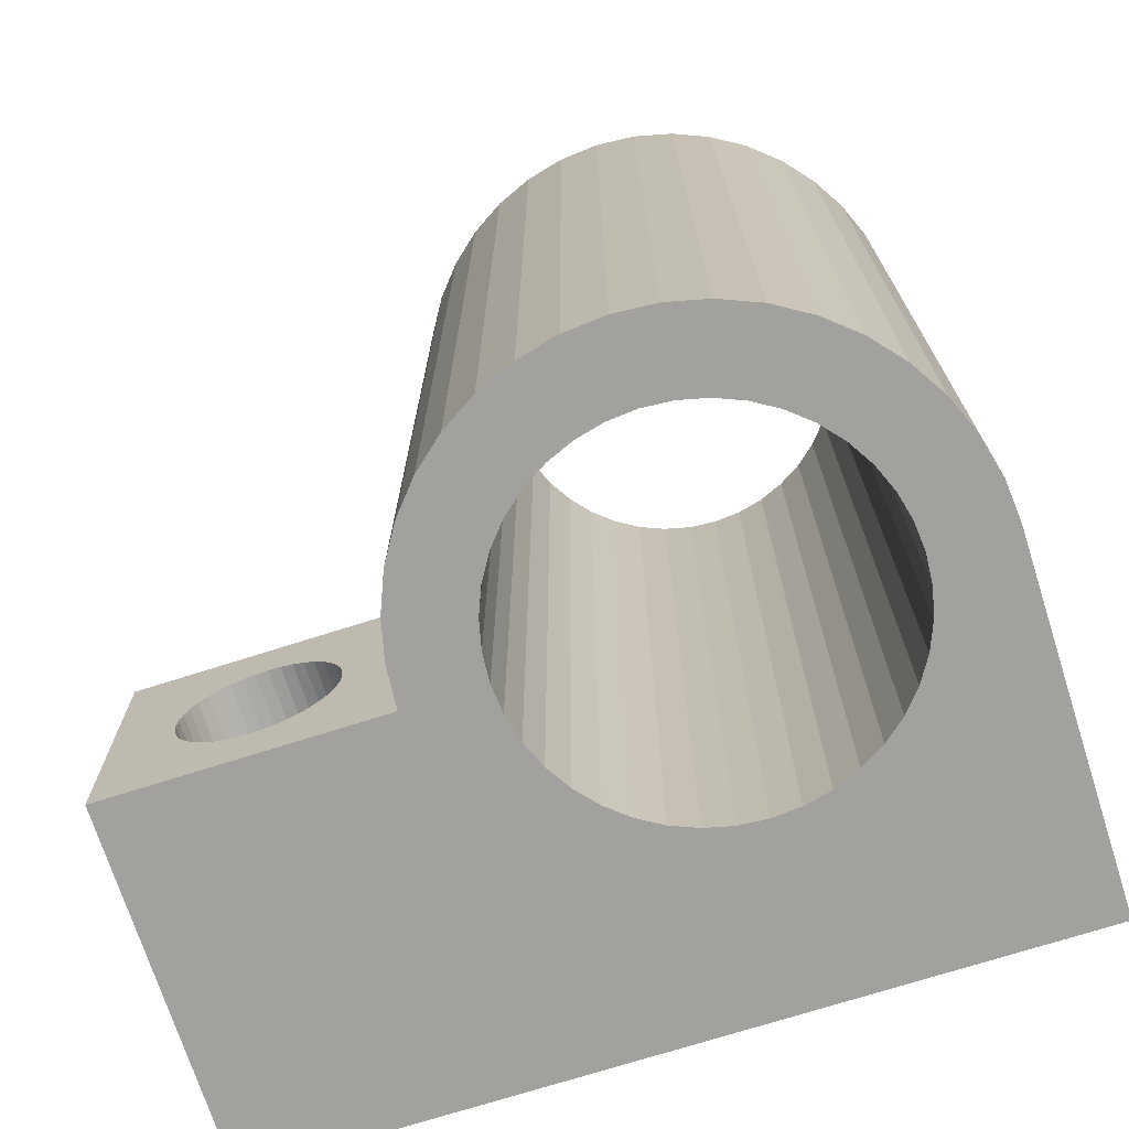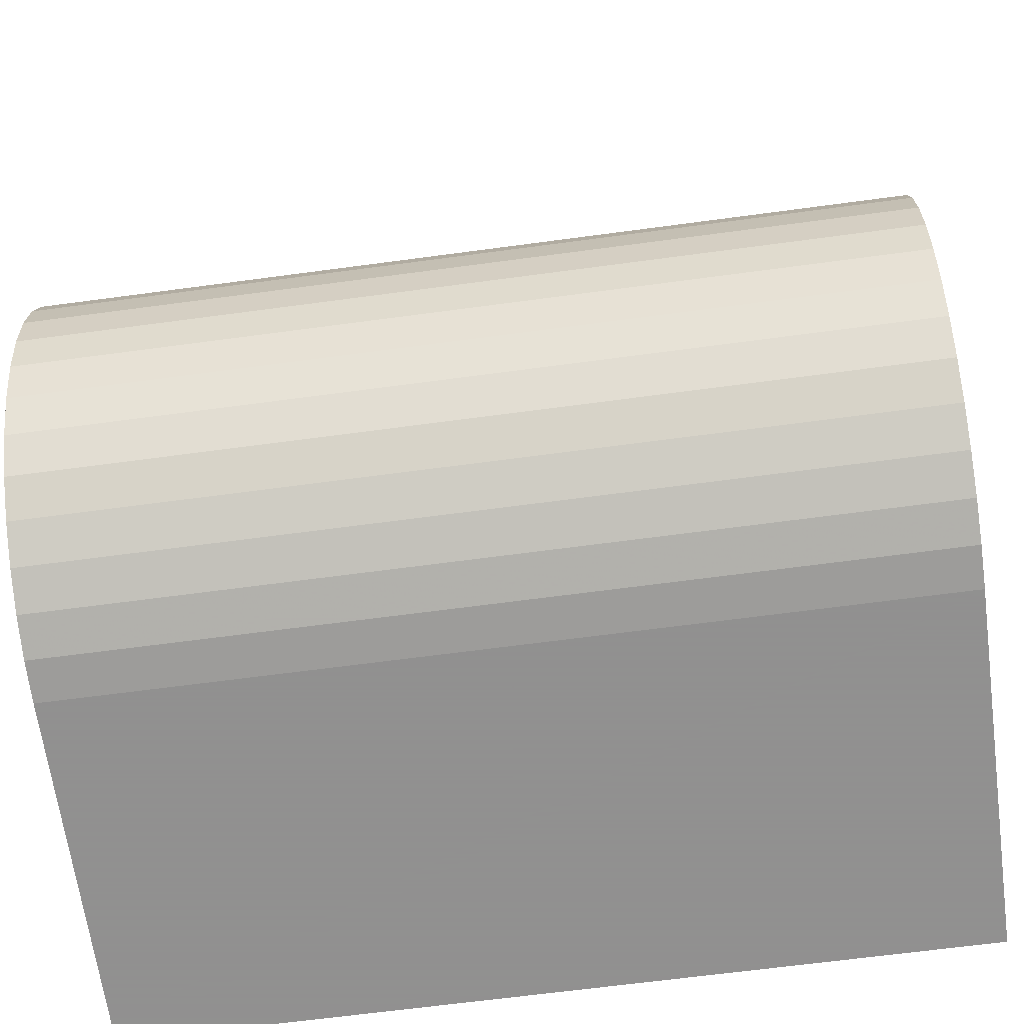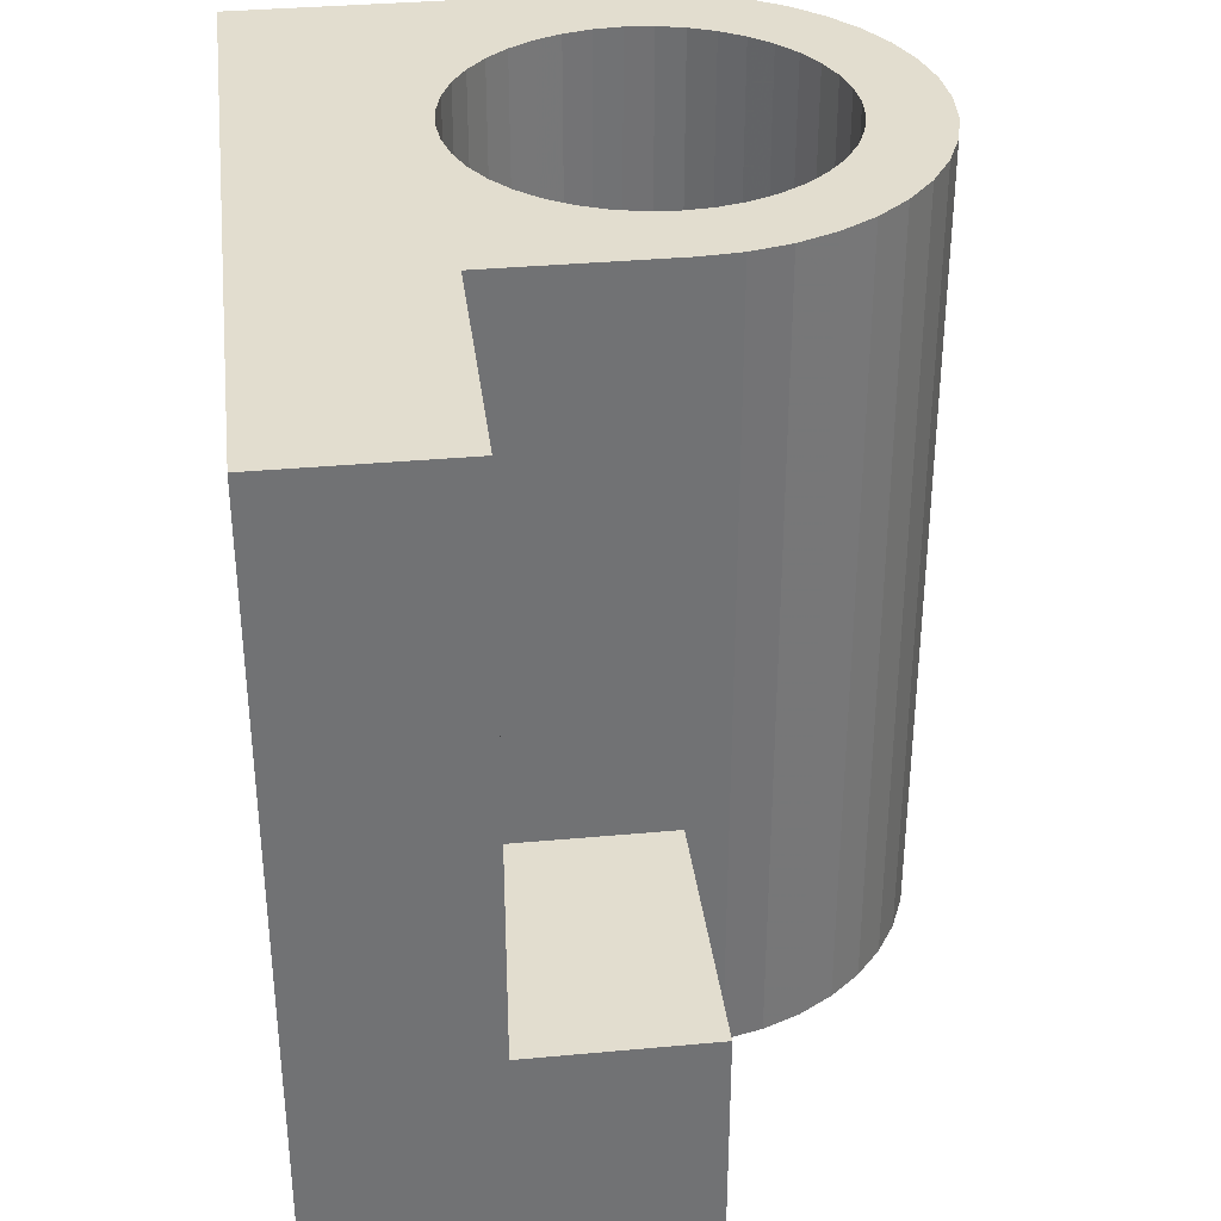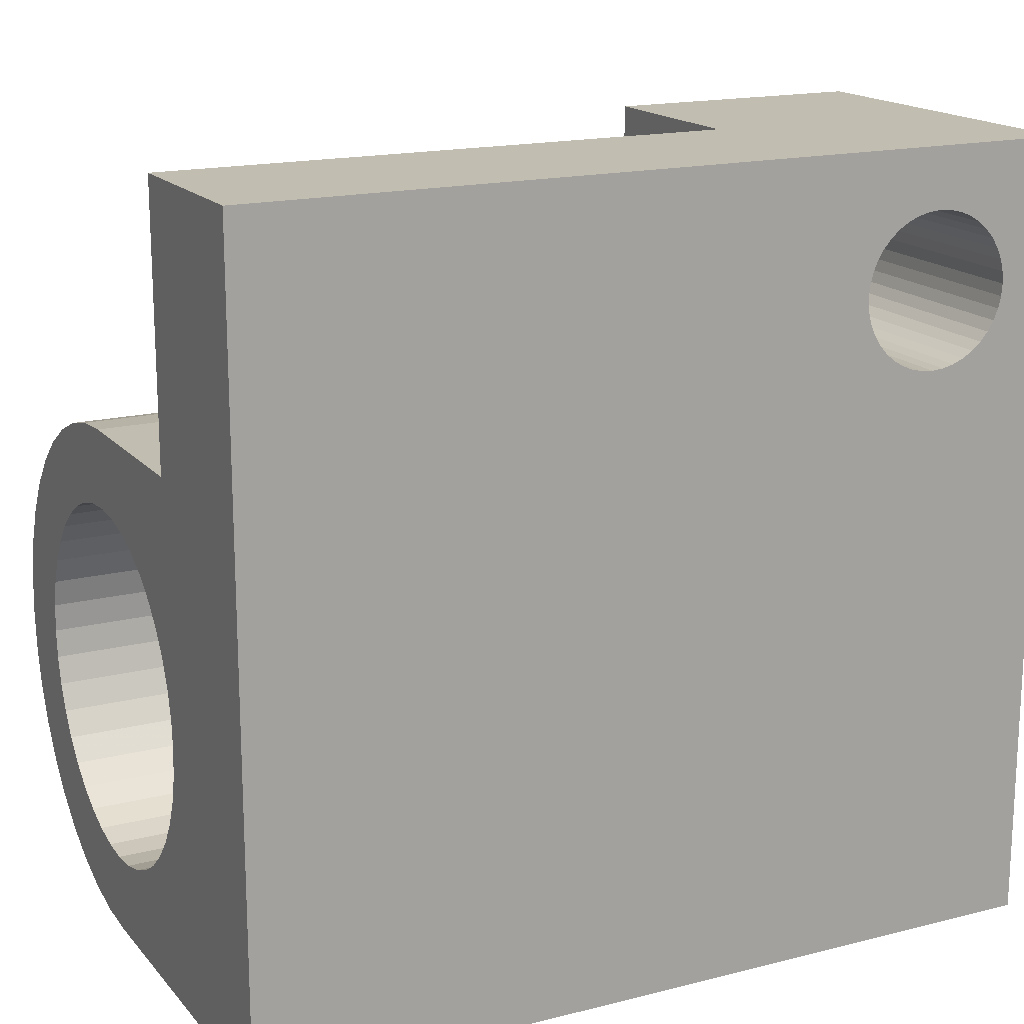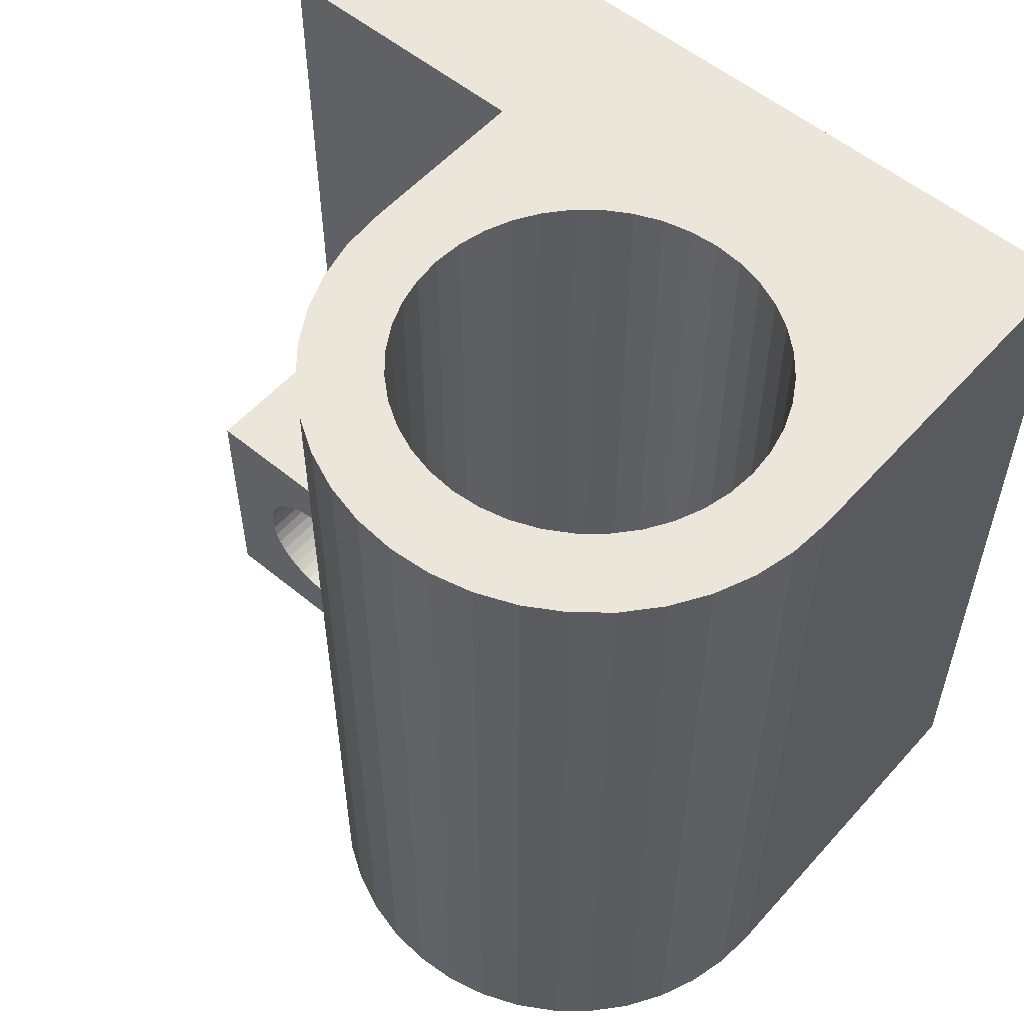
<metadata>
{"format":"obj","ext":"obj","renderer":"f3d","projection":"perspective","resolution":1024,"background":"white","views":[{"elev":-72.0,"azim":107.7,"up":"+Y"},{"elev":-65.8,"azim":97.7,"up":"+Z"},{"elev":34.9,"azim":-7.0,"up":"+Y"},{"elev":17.0,"azim":-116.9,"up":"+Z"},{"elev":55.4,"azim":131.0,"up":"+Y"}]}
</metadata>
<code>
v 0.2205 0.7057 -0.02823
v 0.2205 -0.4114 -0.02823
v 0.1877 -0.4114 -0.008132
v 0.1877 0.7057 -0.008132
v 0.1522 -0.4114 0.006588
v 0.1522 0.7057 0.006588
v 0.1148 -0.4114 0.01557
v 0.1148 0.7057 0.01557
v 0.07643 -0.4114 0.01859
v 0.07643 0.7057 0.01859
v 0.03808 -0.4114 0.01557
v 0.03808 0.7057 0.01557
v 0.000679 -0.4114 0.006588
v 0.000679 0.7057 0.006588
v -0.03486 -0.4114 -0.008132
v -0.03486 0.7057 -0.008132
v -0.06766 -0.4114 -0.02823
v -0.06766 0.7057 -0.02823
v -0.09691 -0.4114 -0.05321
v -0.09691 0.7057 -0.05321
v -0.1219 -0.4114 -0.08246
v -0.1219 0.7057 -0.08246
v -0.142 -0.4114 -0.1153
v -0.142 0.7057 -0.1153
v -0.1567 -0.4114 -0.1508
v -0.1567 0.7057 -0.1508
v -0.1657 -0.4114 -0.1882
v -0.1657 0.7057 -0.1882
v -0.1687 -0.4114 -0.2265
v -0.1687 0.7057 -0.2265
v -0.1657 -0.4114 -0.2649
v -0.1657 0.7057 -0.2649
v -0.1567 -0.4114 -0.3023
v -0.1567 0.7057 -0.3023
v -0.142 -0.4114 -0.3378
v -0.142 0.7057 -0.3378
v -0.1219 -0.4114 -0.3706
v -0.1219 0.7057 -0.3706
v -0.09691 -0.4114 -0.3999
v -0.09691 0.7057 -0.3999
v -0.06766 -0.4114 -0.4249
v -0.06766 0.7057 -0.4249
v -0.03486 -0.4114 -0.445
v -0.03486 0.7057 -0.445
v 0.000679 -0.4114 -0.4597
v 0.000679 0.7057 -0.4597
v 0.03808 -0.4114 -0.4687
v 0.03808 0.7057 -0.4687
v 0.07643 -0.4114 -0.4717
v 0.07643 0.7057 -0.4717
v 0.1148 -0.4114 -0.4687
v 0.1148 0.7057 -0.4687
v 0.1522 -0.4114 -0.4597
v 0.1522 0.7057 -0.4597
v 0.1877 -0.4114 -0.445
v 0.1877 0.7057 -0.445
v 0.2205 -0.4114 -0.4249
v 0.2205 0.7057 -0.4249
v 0.2498 -0.4114 -0.3999
v 0.2498 0.7057 -0.3999
v 0.2747 -0.4114 -0.3706
v 0.2747 0.7057 -0.3706
v 0.2948 -0.4114 -0.3378
v 0.2948 0.7057 -0.3378
v 0.3096 -0.4114 -0.3023
v 0.3096 0.7057 -0.3023
v 0.3185 -0.4114 -0.2649
v 0.3185 0.7057 -0.2649
v 0.3216 -0.4114 -0.2265
v 0.3216 0.7057 -0.2265
v 0.3185 -0.4114 -0.1882
v 0.3185 0.7057 -0.1882
v 0.3096 -0.4114 -0.1508
v 0.3096 0.7057 -0.1508
v 0.2948 -0.4114 -0.1153
v 0.2948 0.7057 -0.1153
v 0.2747 -0.4114 -0.08246
v 0.2747 0.7057 -0.08246
v 0.2498 -0.4114 -0.05321
v 0.2498 0.7057 -0.05321
v 0.1849 -0.4114 -0.5603
v 0.2357 -0.4114 -0.5392
v 0.2827 -0.4114 -0.5105
v 0.3246 -0.4114 -0.4747
v 0.3603 -0.4114 -0.4328
v 0.3891 -0.4114 -0.3859
v 0.4102 -0.4114 -0.335
v 0.423 -0.4114 -0.2814
v 0.4274 -0.4114 -0.2265
v 0.423 -0.4114 -0.1716
v 0.4102 -0.4114 -0.1181
v 0.3891 -0.4114 -0.06723
v 0.3603 -0.4114 -0.02027
v 0.3246 -0.4114 0.0216
v 0.2827 -0.4114 0.05736
v 0.2358 -0.4114 0.08614
v 0.1849 -0.4114 0.1072
v 0.1313 -0.4114 0.1201
v 0.07643 -0.4114 0.1244
v -0.4105 -0.4114 -0.2265
v 0.07643 -0.4114 -0.5775
v 0.1313 -0.4114 -0.5732
v 0.2358 0.7057 0.08614
v 0.2827 0.7057 0.05736
v 0.3246 0.7057 0.0216
v 0.3603 0.7057 -0.02027
v 0.3891 0.7057 -0.06723
v 0.4102 0.7057 -0.1181
v 0.423 0.7057 -0.1716
v 0.4274 0.7057 -0.2265
v 0.423 0.7057 -0.2814
v 0.4102 0.7057 -0.335
v 0.3891 0.7057 -0.3859
v 0.3603 0.7057 -0.4328
v 0.3246 0.7057 -0.4747
v 0.2827 0.7057 -0.5105
v 0.2357 0.7057 -0.5392
v 0.1849 0.7057 -0.5603
v 0.1313 0.7057 -0.5732
v 0.07643 0.7057 -0.5775
v -0.4105 0.7057 -0.2265
v 0.07643 0.7057 0.1244
v 0.1313 0.7057 0.1201
v 0.1849 0.7057 0.1072
v -0.4105 -0.4114 -0.5775
v -0.1671 -0.4114 0.1244
v -0.4105 -0.4114 0.1244
v -0.4105 0.7057 -0.5775
v -0.4105 -0.06047 0.4885
v -0.1671 -0.06047 0.4885
v -0.1671 0.7057 0.4885
v -0.4105 0.7057 0.4885
v -0.4105 0.7057 0.1244
v -0.1671 0.7057 0.1244
v -0.4105 -0.06047 0.1244
v -0.4105 -0.4114 0.4885
v -0.1671 -0.4114 0.4885
v 0.07643 -0.4114 0.4885
v 0.07643 -0.06047 0.4885
v -0.1671 -0.06047 0.1244
v 0.07643 -0.06047 0.1244
v -0.4105 -0.2051 0.4033
v -0.4105 -0.2207 0.4071
v -0.4105 -0.2368 0.4083
v -0.4105 -0.2528 0.4071
v -0.4105 -0.2684 0.4033
v -0.4105 -0.2833 0.3972
v -0.4105 -0.297 0.3888
v -0.4105 -0.3092 0.3783
v -0.4105 -0.3197 0.3661
v -0.4105 -0.3281 0.3524
v -0.4105 -0.3342 0.3375
v -0.4105 -0.338 0.3219
v -0.4105 -0.3393 0.3059
v -0.4105 -0.338 0.2898
v -0.4105 -0.3342 0.2742
v -0.4105 -0.3281 0.2593
v -0.4105 -0.3197 0.2456
v -0.4105 -0.3092 0.2334
v -0.4105 -0.297 0.2229
v -0.4105 -0.2833 0.2145
v -0.4105 -0.2684 0.2084
v -0.4105 -0.2528 0.2046
v -0.4105 -0.2368 0.2034
v -0.4105 -0.2207 0.2046
v -0.4105 -0.2051 0.2084
v -0.4105 -0.1902 0.2145
v -0.4105 -0.1765 0.2229
v -0.4105 -0.1643 0.2334
v -0.4105 -0.1539 0.2456
v -0.4105 -0.1454 0.2593
v -0.4105 -0.1393 0.2742
v -0.4105 -0.1355 0.2898
v -0.4105 -0.1343 0.3059
v -0.4105 -0.1355 0.3219
v -0.4105 -0.1393 0.3375
v -0.4105 -0.1454 0.3524
v -0.4105 -0.1539 0.3661
v -0.4105 -0.1643 0.3783
v -0.4105 -0.1765 0.3888
v -0.4105 -0.1902 0.3972
v 0.07643 -0.1902 0.3972
v 0.07643 -0.1765 0.3888
v 0.07643 -0.1643 0.3783
v 0.07643 -0.1539 0.3661
v 0.07643 -0.1454 0.3524
v 0.07643 -0.1393 0.3375
v 0.07643 -0.1355 0.3219
v 0.07643 -0.1343 0.3059
v 0.07643 -0.1355 0.2898
v 0.07643 -0.1393 0.2742
v 0.07643 -0.1454 0.2593
v 0.07643 -0.1539 0.2456
v 0.07643 -0.1643 0.2334
v 0.07643 -0.1765 0.2229
v 0.07643 -0.1902 0.2145
v 0.07643 -0.2051 0.2084
v 0.07643 -0.2207 0.2046
v 0.07643 -0.2368 0.2034
v 0.07643 -0.2528 0.2046
v 0.07643 -0.2684 0.2084
v 0.07643 -0.2833 0.2145
v 0.07643 -0.297 0.2229
v 0.07643 -0.3092 0.2334
v 0.07643 -0.3197 0.2456
v 0.07643 -0.3281 0.2593
v 0.07643 -0.3342 0.2742
v 0.07643 -0.338 0.2898
v 0.07643 -0.3393 0.3059
v 0.07643 -0.338 0.3219
v 0.07643 -0.3342 0.3375
v 0.07643 -0.3281 0.3524
v 0.07643 -0.3197 0.3661
v 0.07643 -0.3092 0.3783
v 0.07643 -0.297 0.3888
v 0.07643 -0.2833 0.3972
v 0.07643 -0.2684 0.4033
v 0.07643 -0.2528 0.4071
v 0.07643 -0.2368 0.4083
v 0.07643 -0.2207 0.4071
v 0.07643 -0.2051 0.4033
f 1 2 4
f 2 3 4
f 4 3 6
f 3 5 6
f 6 5 8
f 5 7 8
f 8 7 10
f 7 9 10
f 10 9 12
f 9 11 12
f 12 11 14
f 11 13 14
f 14 13 16
f 15 17 18
f 18 17 20
f 22 21 24
f 21 23 24
f 24 23 26
f 23 25 26
f 26 25 28
f 25 27 28
f 28 27 30
f 27 29 30
f 30 29 32
f 29 31 32
f 32 31 34
f 31 33 34
f 34 33 36
f 33 35 36
f 36 35 38
f 35 37 38
f 38 37 40
f 37 39 40
f 40 39 42
f 39 41 42
f 42 41 44
f 41 43 44
f 44 43 46
f 43 45 46
f 46 45 48
f 45 47 48
f 48 47 50
f 47 49 50
f 50 49 52
f 49 51 52
f 52 51 54
f 51 53 54
f 54 53 56
f 53 55 56
f 56 55 58
f 55 57 58
f 58 57 60
f 57 59 60
f 60 59 62
f 59 61 62
f 62 61 64
f 61 63 64
f 64 63 66
f 63 65 66
f 66 65 68
f 65 67 68
f 68 67 70
f 67 69 70
f 70 69 72
f 69 71 72
f 72 71 74
f 76 75 78
f 75 77 78
f 78 77 80
f 77 79 80
f 80 79 1
f 79 2 1
f 29 27 100
f 29 100 31
f 27 25 100
f 31 100 33
f 25 23 100
f 33 100 35
f 53 102 81
f 61 59 84
f 71 90 91
f 23 21 100
f 35 100 37
f 127 100 21
f 39 37 125
f 98 99 11
f 9 7 98
f 7 5 98
f 3 96 97
f 71 69 90
f 67 65 88
f 53 51 102
f 51 49 102
f 49 47 101
f 30 32 121
f 30 121 28
f 32 34 121
f 28 121 26
f 34 36 121
f 26 121 24
f 96 103 124
f 116 117 56
f 36 38 121
f 80 1 104
f 60 62 114
f 40 128 38
f 22 121 20
f 50 52 119
f 52 54 119
f 54 56 119
f 62 64 112
f 64 66 112
f 1 4 124
f 4 6 124
f 124 6 123
f 6 8 123
f 8 10 123
f 10 12 123
f 12 14 123
f 134 122 14
f 18 134 16
f 18 20 134
f 110 109 89
f 109 90 89
f 111 110 88
f 110 89 88
f 112 111 87
f 111 88 87
f 113 112 86
f 112 87 86
f 114 113 85
f 113 86 85
f 114 85 84
f 115 84 83
f 117 116 82
f 116 83 82
f 117 82 81
f 119 118 102
f 118 81 102
f 120 119 101
f 119 102 101
f 123 122 98
f 124 123 97
f 123 98 97
f 124 97 96
f 106 105 93
f 105 94 93
f 107 106 92
f 106 93 92
f 108 107 91
f 107 92 91
f 109 108 90
f 108 91 90
f 129 130 132
f 130 131 132
f 128 120 125
f 120 101 125
f 128 125 121
f 125 100 121
f 100 127 121
f 127 135 121
f 135 133 121
f 136 137 129
f 137 130 129
f 137 138 130
f 138 139 130
f 134 140 122
f 140 134 130
f 134 131 130
f 134 133 131
f 133 132 131
f 133 135 132
f 129 132 173
f 127 126 136
f 126 137 136
f 169 135 168
f 169 170 135
f 168 135 167
f 170 171 135
f 167 135 166
f 135 127 166
f 166 127 165
f 165 127 164
f 164 127 163
f 163 127 162
f 162 127 161
f 161 127 160
f 160 127 159
f 159 127 158
f 158 127 157
f 171 172 135
f 172 173 135
f 173 174 129
f 174 175 129
f 175 176 129
f 176 177 129
f 177 178 129
f 178 179 129
f 179 180 129
f 180 181 129
f 181 142 129
f 129 142 136
f 142 143 136
f 143 144 136
f 144 145 136
f 145 146 136
f 146 147 136
f 147 148 136
f 148 149 136
f 149 150 136
f 150 151 136
f 151 152 136
f 157 127 156
f 127 136 156
f 156 136 155
f 155 136 154
f 154 136 153
f 152 153 136
f 126 99 137
f 99 138 137
f 204 99 203
f 204 205 99
f 203 99 202
f 205 206 99
f 202 99 201
f 99 141 201
f 201 141 200
f 200 141 199
f 199 141 198
f 198 141 197
f 197 141 196
f 196 141 195
f 195 141 194
f 194 141 193
f 193 141 192
f 206 207 99
f 99 207 138
f 207 208 138
f 208 209 138
f 209 210 138
f 210 211 138
f 211 212 138
f 212 213 138
f 213 214 138
f 214 215 138
f 215 216 138
f 216 217 138
f 138 217 139
f 217 218 139
f 218 219 139
f 219 220 139
f 220 221 139
f 221 182 139
f 182 183 139
f 183 184 139
f 184 185 139
f 185 186 139
f 186 187 139
f 192 141 191
f 141 139 191
f 191 139 190
f 190 139 189
f 189 139 188
f 187 188 139
f 141 140 139
f 140 130 139
f 184 179 185
f 179 178 185
f 183 180 184
f 180 179 184
f 182 181 183
f 181 180 183
f 221 142 182
f 142 181 182
f 220 143 221
f 143 142 221
f 219 144 220
f 144 143 220
f 218 145 219
f 145 144 219
f 217 146 218
f 146 145 218
f 216 147 217
f 147 146 217
f 215 148 216
f 148 147 216
f 214 149 215
f 149 148 215
f 213 150 214
f 150 149 214
f 212 151 213
f 151 150 213
f 211 152 212
f 152 151 212
f 210 153 211
f 153 152 211
f 209 154 210
f 154 153 210
f 208 155 209
f 155 154 209
f 207 156 208
f 156 155 208
f 206 157 207
f 157 156 207
f 205 158 206
f 158 157 206
f 204 159 205
f 159 158 205
f 203 160 204
f 160 159 204
f 202 161 203
f 161 160 203
f 201 162 202
f 162 161 202
f 200 163 201
f 163 162 201
f 199 164 200
f 164 163 200
f 198 165 199
f 165 164 199
f 197 166 198
f 166 165 198
f 196 167 197
f 167 166 197
f 195 168 196
f 168 167 196
f 194 169 195
f 169 168 195
f 193 170 194
f 170 169 194
f 192 171 193
f 171 170 193
f 191 172 192
f 172 171 192
f 190 173 191
f 173 172 191
f 189 174 190
f 174 173 190
f 188 175 189
f 175 174 189
f 187 176 188
f 176 175 188
f 186 177 187
f 177 176 187
f 185 178 186
f 178 177 186
f 141 122 140
f 122 141 98
f 56 58 116
f 58 60 116
f 84 115 114
f 114 115 60
f 83 116 115
f 116 60 115
f 119 56 118
f 81 118 117
f 118 56 117
f 134 20 133
f 42 44 128
f 42 128 40
f 76 78 106
f 78 80 106
f 94 105 104
f 104 105 80
f 106 80 105
f 74 76 107
f 68 111 66
f 112 113 62
f 114 62 113
f 68 70 111
f 72 110 70
f 111 70 110
f 110 72 109
f 74 108 72
f 108 74 107
f 106 107 76
f 16 134 14
f 123 14 122
f 104 1 103
f 124 103 1
f 48 120 46
f 119 120 50
f 50 120 48
f 44 46 128
f 120 128 46
f 99 98 141
f 17 15 126
f 13 99 15
f 13 15 16
f 121 38 128
f 112 66 111
f 109 72 108
f 126 15 99
f 135 173 132
f 94 104 95
f 103 96 95
f 2 95 96
f 2 79 94
f 94 95 2
f 96 3 2
f 97 98 5
f 97 5 3
f 93 94 79
f 79 77 93
f 77 75 92
f 91 92 75
f 69 67 89
f 65 63 87
f 63 61 86
f 61 85 86
f 59 57 83
f 57 55 82
f 55 53 81
f 37 100 125
f 99 13 11
f 84 85 61
f 125 101 47
f 125 47 45
f 125 45 43
f 125 43 41
f 125 41 39
f 11 9 98
f 88 89 67
f 101 102 49
f 95 104 103
f 92 93 77
f 75 76 73
f 89 90 69
f 87 88 65
f 86 87 63
f 83 84 59
f 82 83 57
f 81 82 55
f 17 126 127
f 16 15 18
f 133 20 121
f 20 21 22
f 121 22 24
f 19 20 17
f 19 21 20
f 19 127 21
f 127 19 17
f 75 73 91
f 71 73 74
f 71 91 73
f 76 74 73

</code>
